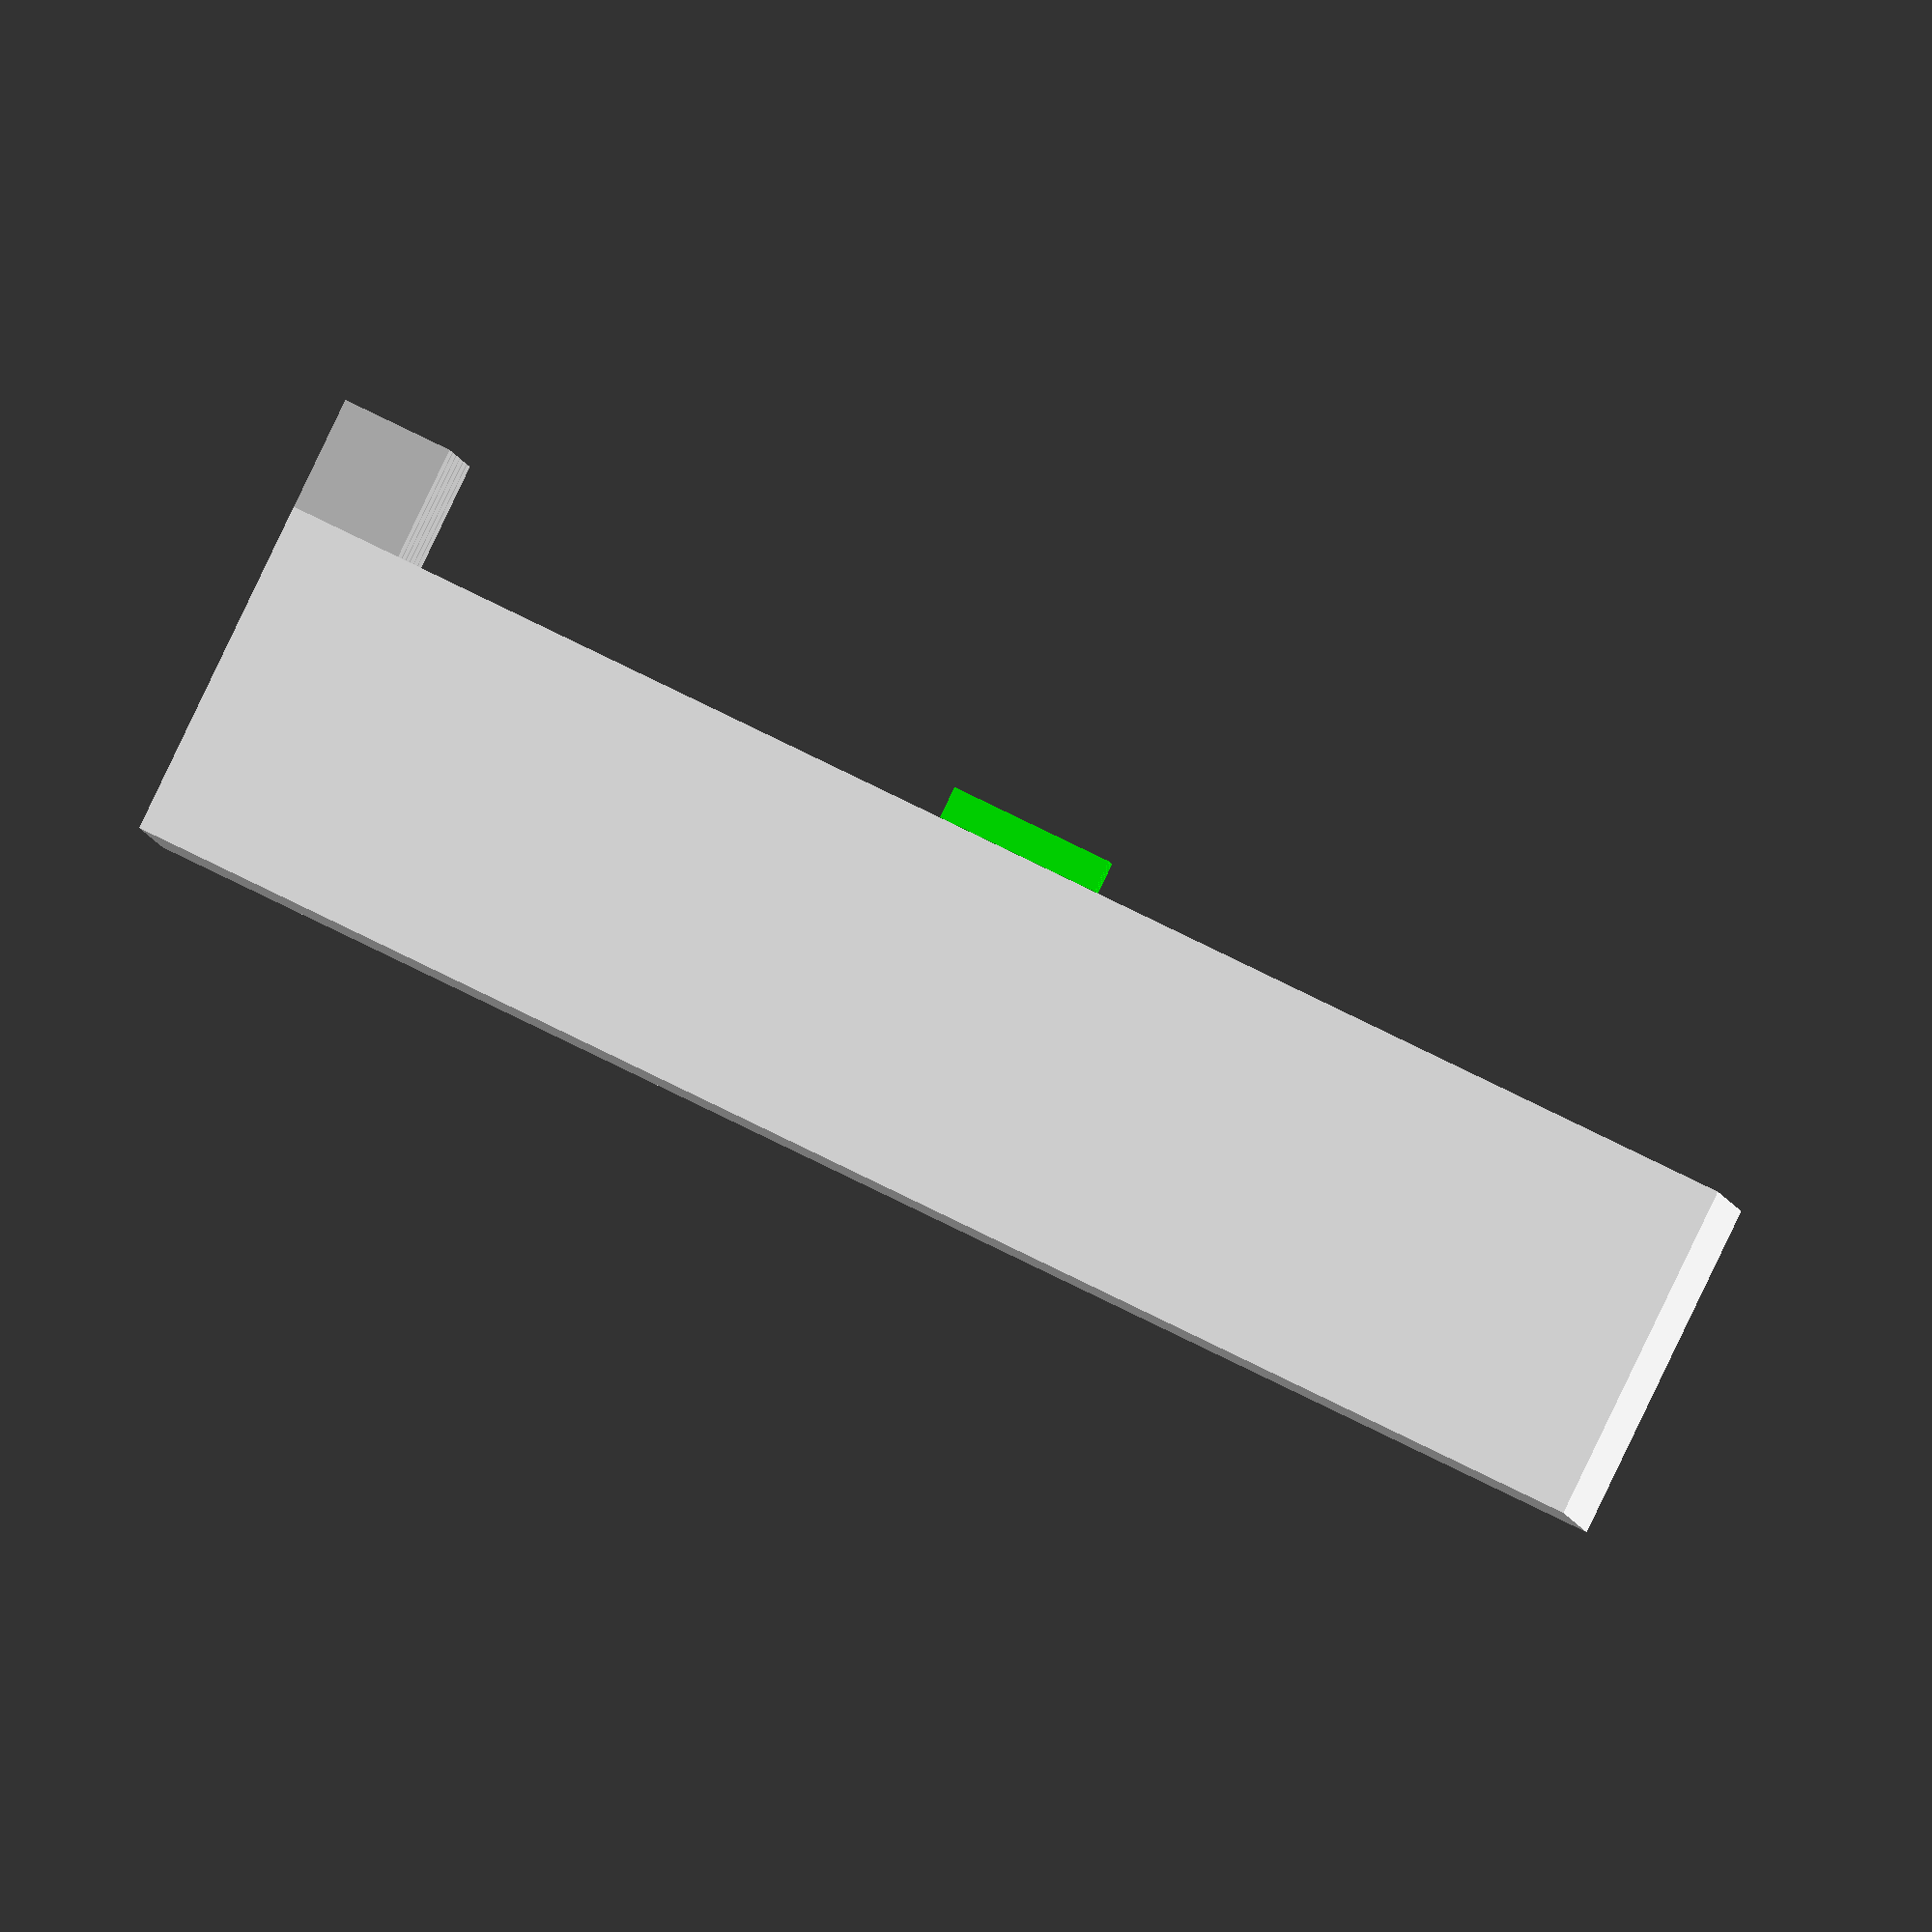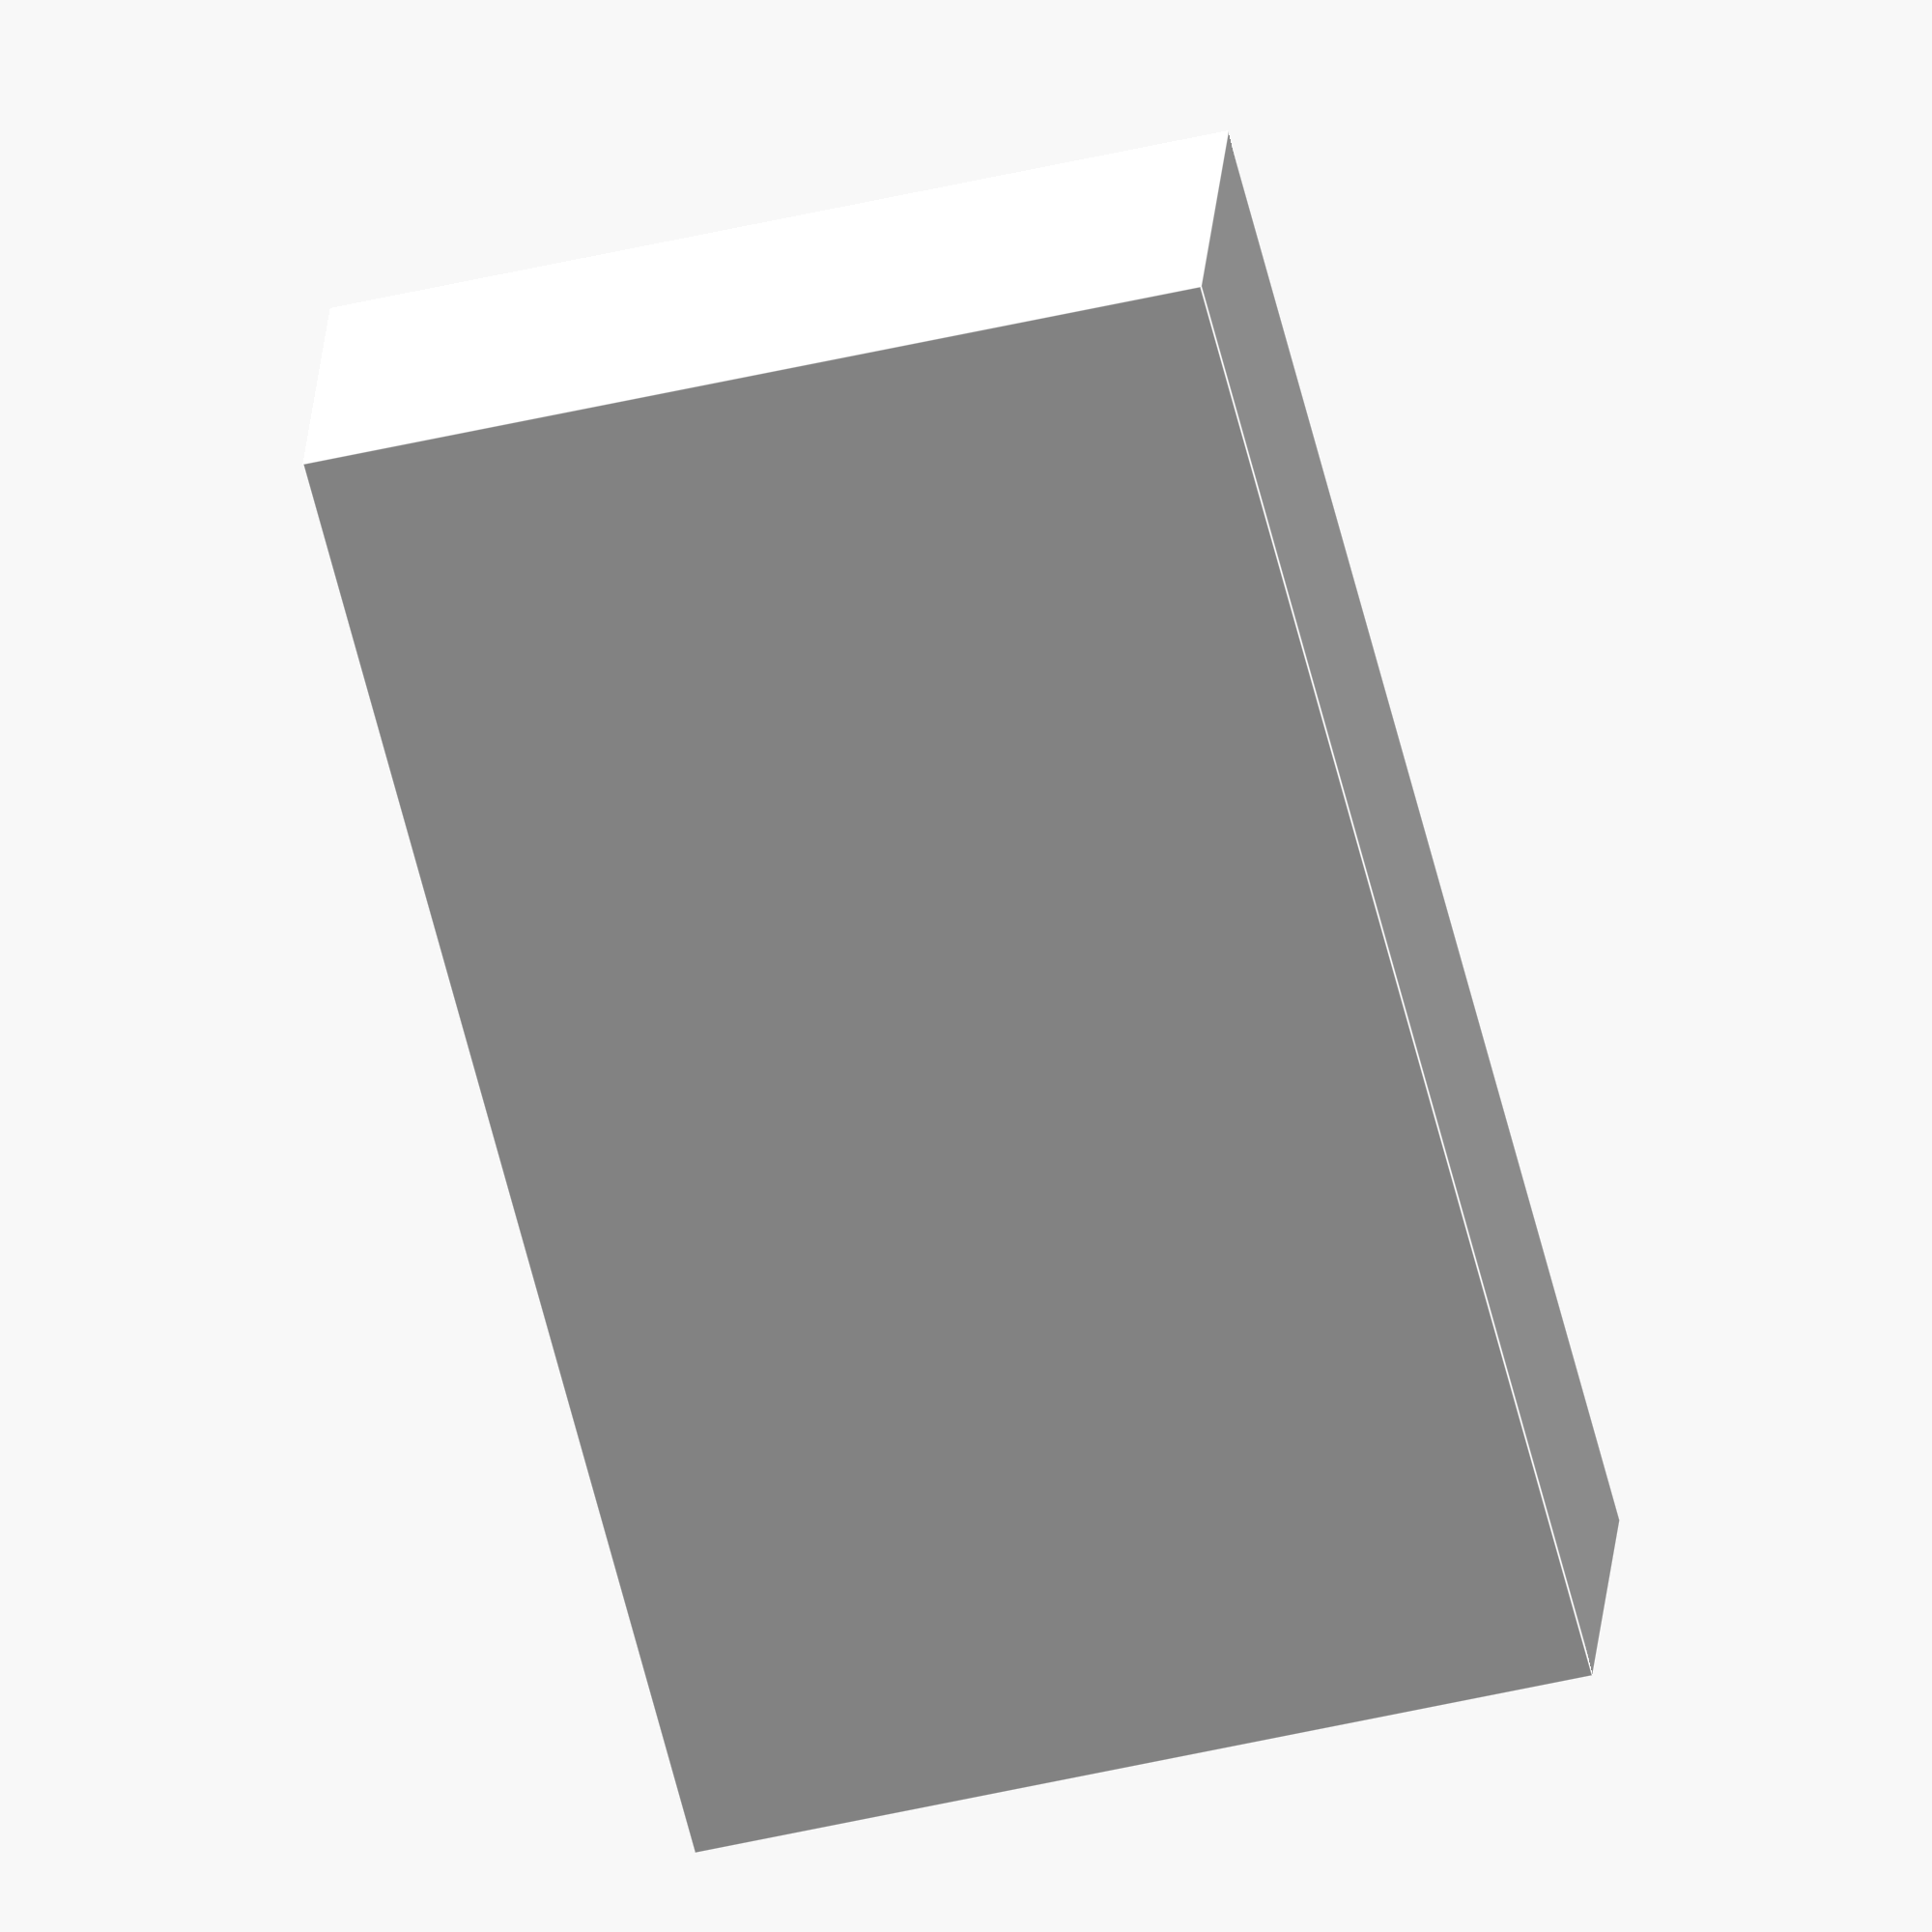
<openscad>
module chasis(x, y, z) {
    // dimensions in mm (x, y, z) is (Width, Depth, Height)
    color("white") cube([x, y, z], true);
}


module base (width, depth, height) {
    // we want the heat sink to start at the top of the chasis
    color("Green") cube([width, depth, height], true);
}

module plate_fin (width, height, depth) {
    color("Lime") cube([width, height, depth], true);
}
    
// Single heat sink
// pos: position
module heatsink (pos, base_w, base_d, base_h, fin_w, fin_h, fin_d, fin_spacing) {
    
    translate (pos) {
        base(base_w, base_d, base_h);
    
        fin_x = (base_w/2) - (fin_w/2);
        fin_y = 0;
        fin_z = base_h*3;
        base_start = (base_w / 2) - (fin_w/2);
        // Total fins we can place inside the base
        total_fins = base_w / ((fin_w/2) + fin_spacing);
        
        echo(base_w);
        
        //translate([base_start, fin_y, fin_z]) plate_fin(fin_w, fin_d, fin_h);  
        //translate([base_start + -fin_spacing, fin_y, fin_z]) plate_fin(fin_w, fin_d, fin_h);
       //translate([base_start + -fin_spacing*2, fin_y, fin_z]) plate_fin(fin_w, fin_d, fin_h); 
        //translate([base_start, fin_y, fin_z]) plate_fin(fin_w, fin_d, fin_h);  
        
        // Start at the base and fill from there
        for (i = [0: total_fins]) {
            translate([base_start - ((fin_spacing * i) + (fin_w * i)), fin_y, fin_z]) plate_fin(fin_w, fin_d, fin_h);
            echo(i);
        }
      
        
       
        //translate([fin_x - (fin_x / 2 - fin_spacing), fin_y, fin_z]) plate_fin(fin_w, fin_d, fin_h);
        //translate([fin_x - ((fin_x / 2) * 2 - (fin_spacing)), fin_y, fin_z]) plate_fin(fin_w, fin_d, fin_h);
        //translate([fin_x - ((fin_x / 2) * 3 - (fin_spacing)), fin_y, fin_z]) plate_fin(fin_w, fin_d, fin_h);
        //translate([fin_x - ((fin_x / 2) * 4 - (fin_spacing)), fin_y, fin_z]) plate_fin(fin_w, fin_d, fin_h);
    }
}


// Heat sinks in the chasis
module heatsinks () {
    position = [0, 0, height_server / 2];
    fin_height = 10;
    
    // base (mm)
    base_w = 80; // 寬度
    base_h = 4.25;  // 
    base_d = 108; // 長度
    
    // Fin (mm)
    fin_w = 0.7; // 
    fin_h = 21; // 
    fin_d = base_d; // 
    fin_spacing = 2.66;
    
    // Bypass (mm)
    bp_w = 200;
    bp_h = 44.5;
    
    heatsink(position, base_w, base_d, base_h, fin_w, fin_h, fin_d, fin_spacing);
}

module fans () {
    height = height_server - 150;
    width = 73;
    depth = 73;
        
    x = (width_server / 2) - (width / 2);
    y = (depth_server / 2) - (depth / 2);
    z = (height_server/ 2) + (height / 2);
    
    
    for (i = [1: 1.2: 7]) {
    
        translate([x - (width * i), y, z]) cube([width, depth, height], true);
            
    }
}


width_server = 587; // mm
height_server = 225; // mm
depth_server = 998; // mm

chasis(width_server, depth_server, height_server);
fans();
heatsinks();

</openscad>
<views>
elev=270.5 azim=91.6 roll=205.7 proj=o view=solid
elev=154.0 azim=14.4 roll=355.6 proj=o view=edges
</views>
